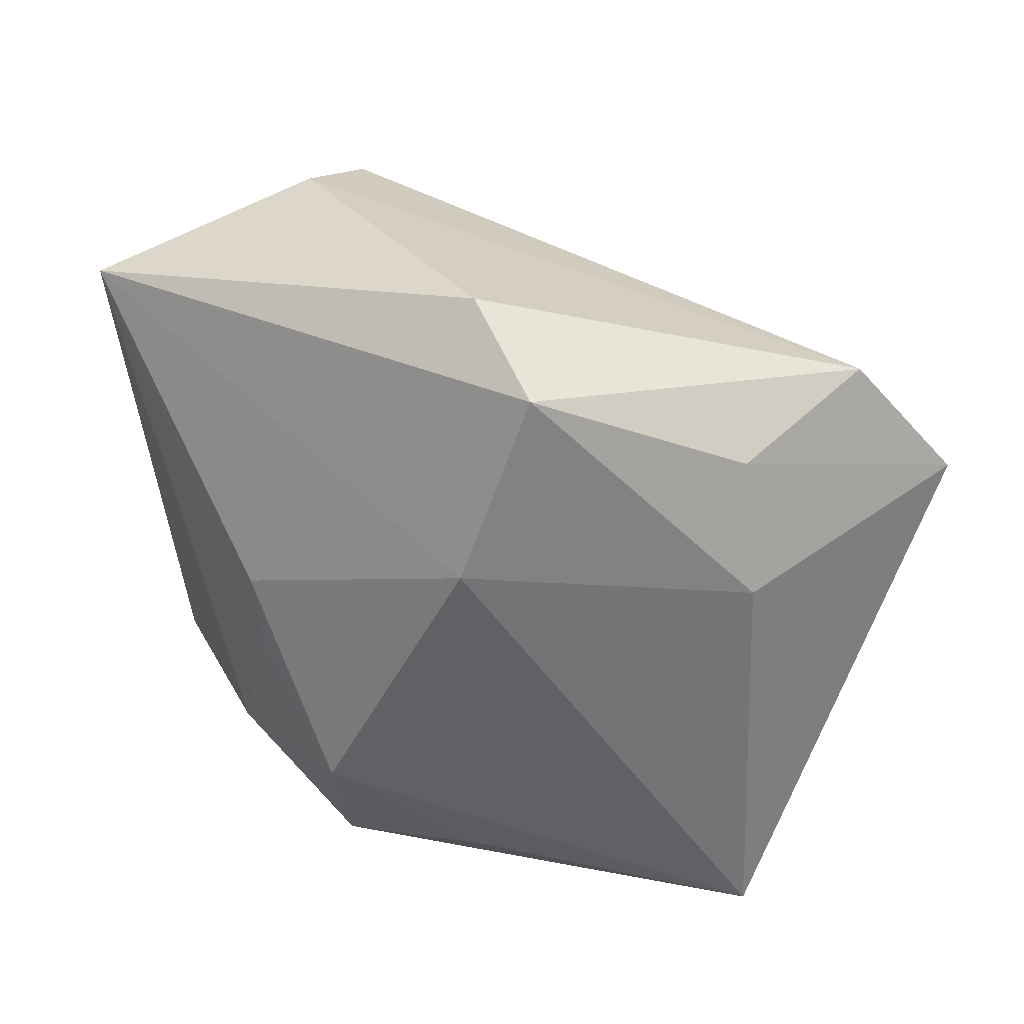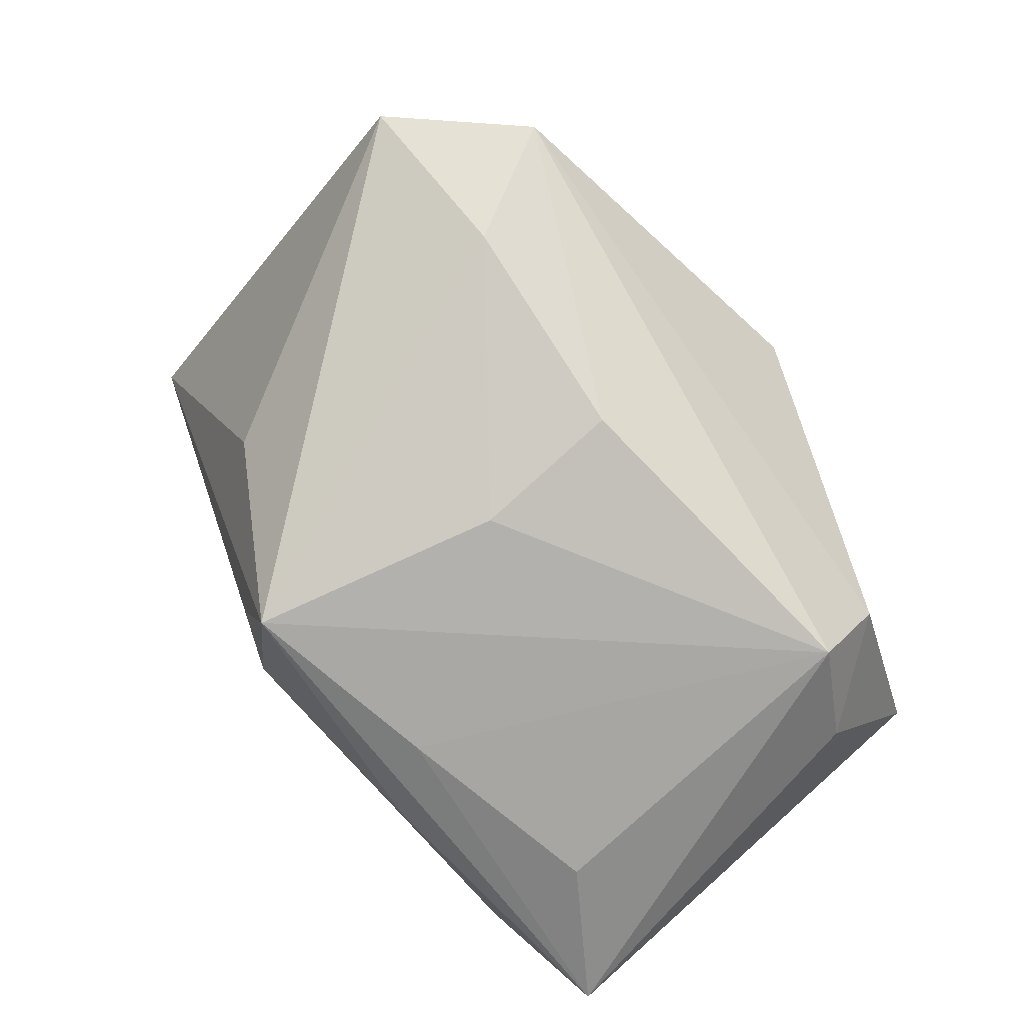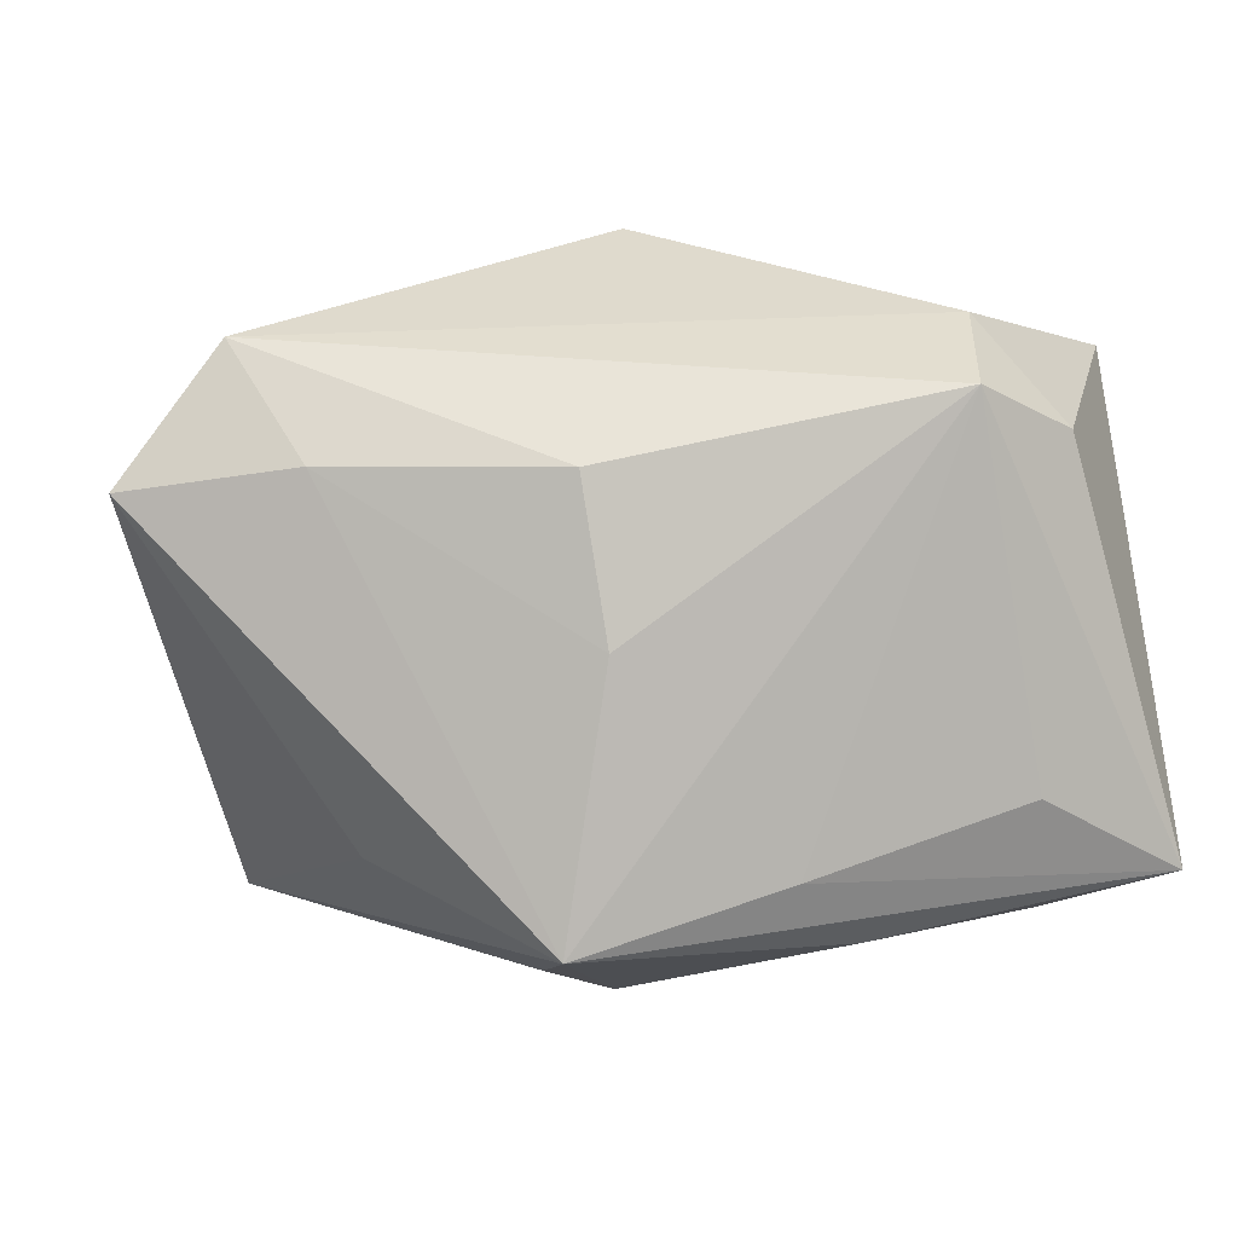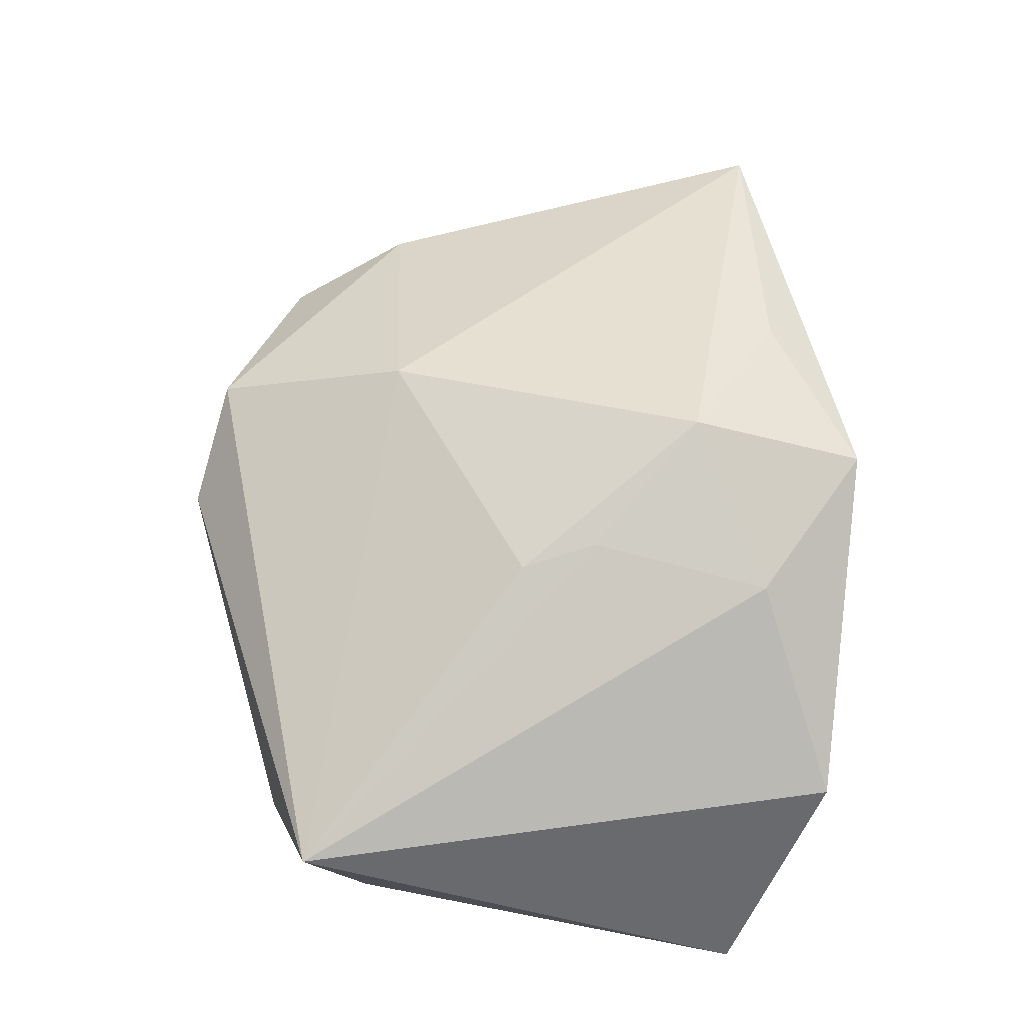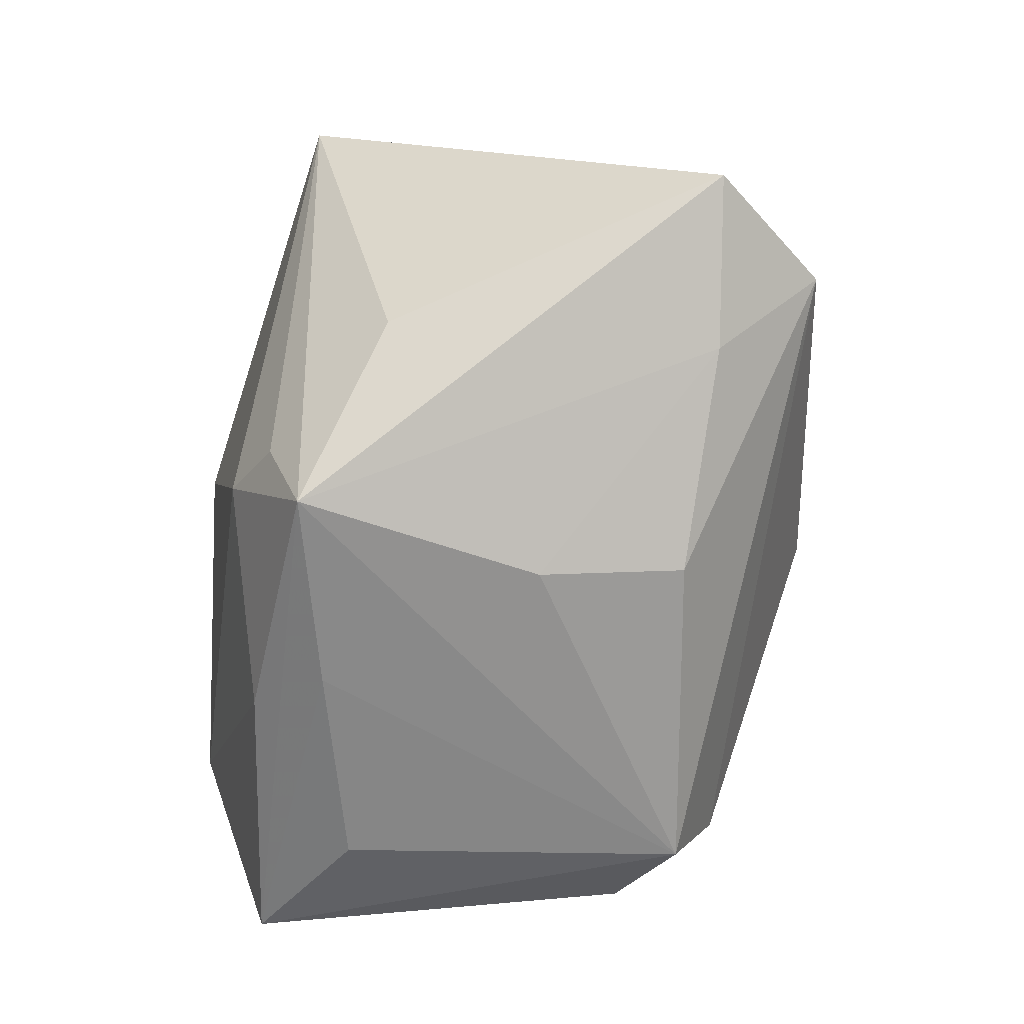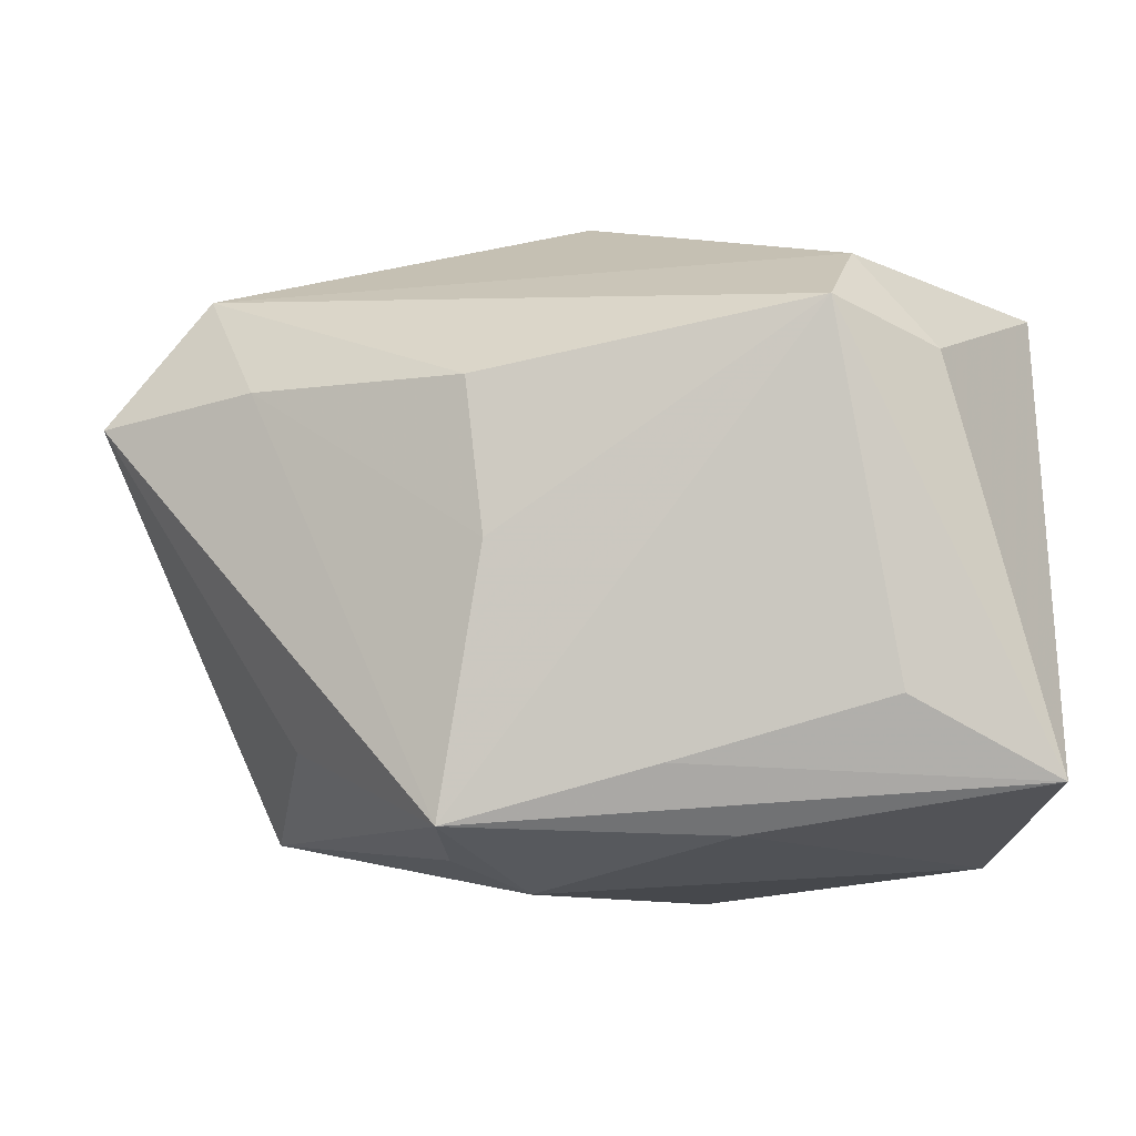
<metadata>
{"format":"obj","ext":"obj","renderer":"f3d","projection":"perspective","resolution":1024,"background":"white","views":[{"elev":44.2,"azim":14.9,"up":"+Y"},{"elev":-74.2,"azim":123.6,"up":"+Z"},{"elev":9.8,"azim":167.4,"up":"+Y"},{"elev":47.5,"azim":-94.1,"up":"+Z"},{"elev":-62.2,"azim":78.9,"up":"+Z"},{"elev":-2.6,"azim":-177.4,"up":"+Y"}]}
</metadata>
<code>
v 0.03879 0.02799 -0.001132
v 0.03316 0.0179 -0.0112
v 0.004562 0.01394 0.02373
v -0.01992 0.002545 0.01917
v -0.02297 0.0301 -0.01471
v 0.03587 -0.02693 0.02416
v 0.04893 0.01517 -0.003597
v 0.01027 0.003511 -0.02362
v -0.02671 -0.01019 -0.02485
v 0.0068 -0.0291 -0.009965
v 0.02886 -0.01598 -0.009693
v 0.001957 0.03664 0.008374
v -0.01235 -0.02292 -0.02098
v 0.009862 0.03269 0.01725
v -0.01861 -0.004861 0.02056
v -0.02295 -0.02166 0.01749
v 0.006181 -0.02587 0.02537
v -0.009207 -0.0159 0.02771
v 0.03012 0.02491 0.01206
v -0.03043 0.02048 -0.02018
v 0.03265 0.013 0.01736
v -0.009757 -0.03281 0.02164
v -0.03635 -0.02733 0.0007313
v 0.01437 -0.02193 -0.02455
v 0.01404 -0.02567 -0.0141
v -0.04118 0.02589 0.001124
v -0.04118 -0.01803 -0.02167
v -0.02044 0.02486 -0.02485
v 0.01214 0.01842 -0.02083
v -0.005712 -0.0163 -0.02485
f 24 6 25
f 27 28 9
f 26 14 12
f 11 6 24
f 24 7 11
f 11 7 6
f 24 28 8
f 18 6 3
f 14 26 3
f 17 6 18
f 18 22 17
f 17 22 6
f 24 25 10
f 10 25 6
f 6 22 10
f 24 27 30
f 27 9 30
f 30 28 24
f 30 9 28
f 20 28 27
f 27 26 20
f 5 26 12
f 28 20 5
f 5 20 26
f 2 7 24
f 24 8 2
f 1 19 7
f 7 2 1
f 12 14 1
f 14 19 1
f 1 5 12
f 28 5 1
f 21 19 14
f 21 3 6
f 14 3 21
f 6 7 21
f 7 19 21
f 13 27 24
f 24 10 13
f 4 3 26
f 26 15 4
f 18 3 4
f 4 15 18
f 23 26 27
f 23 10 22
f 27 13 23
f 23 13 10
f 28 1 29
f 29 1 2
f 29 8 28
f 29 2 8
f 16 15 26
f 26 23 16
f 18 15 16
f 16 22 18
f 16 23 22

</code>
